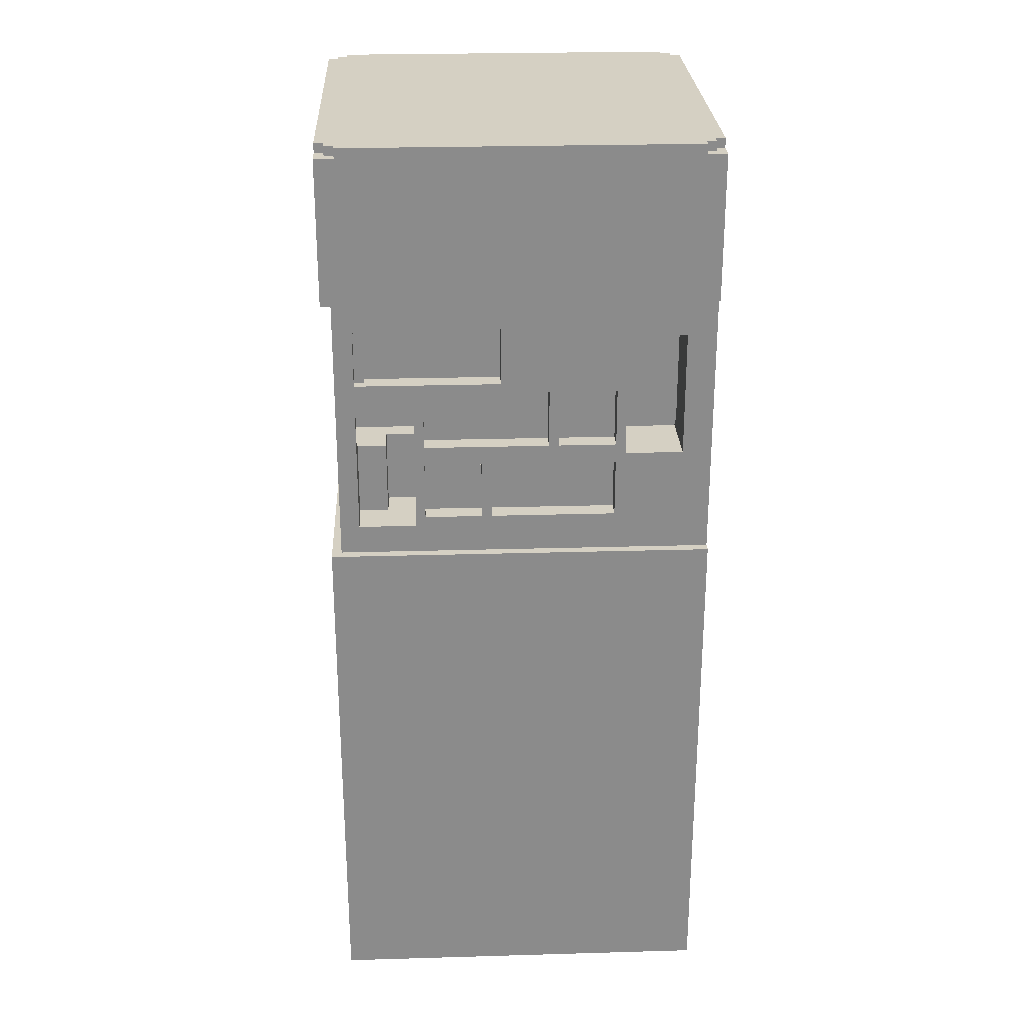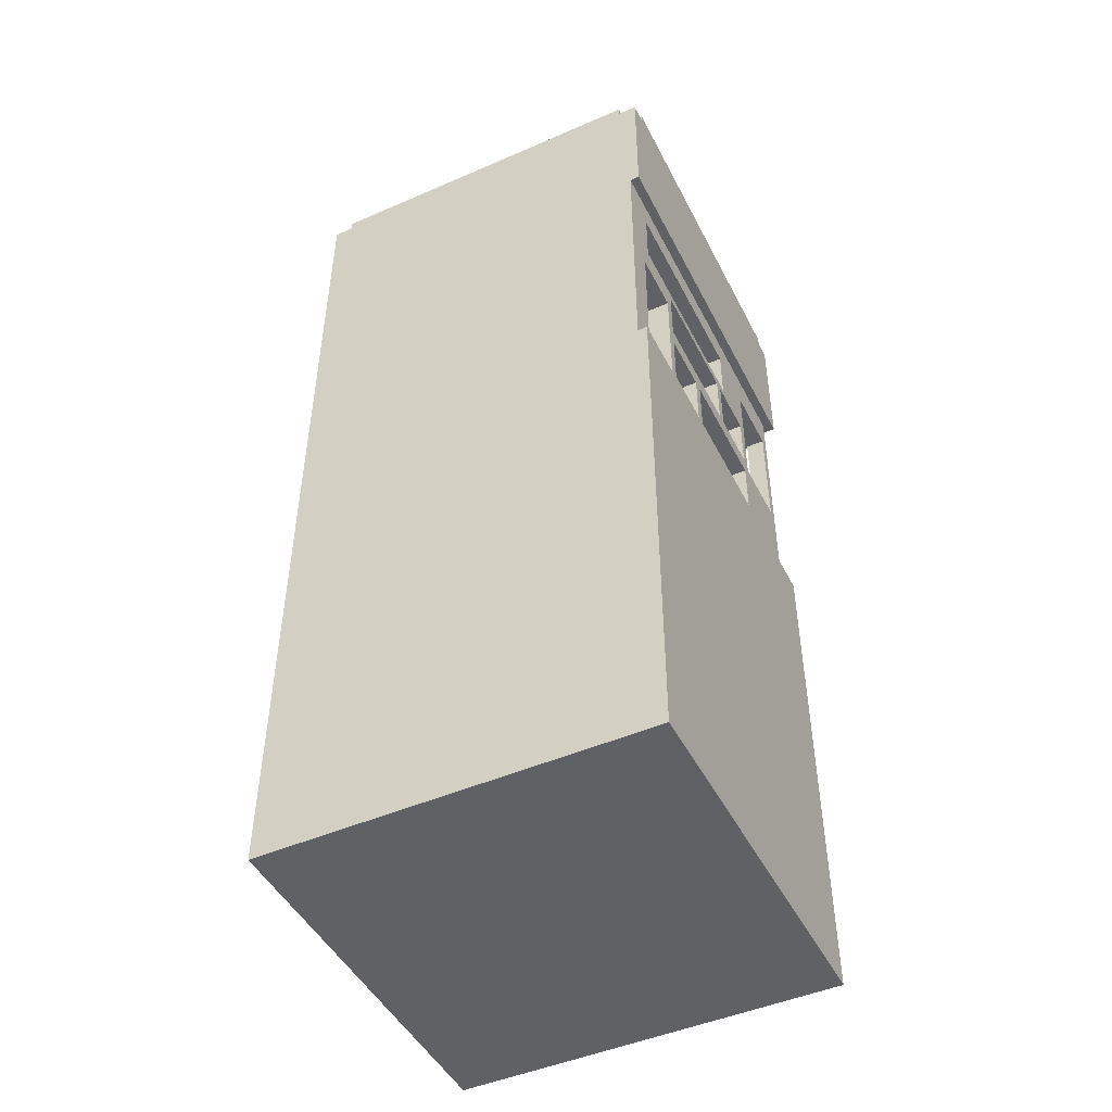
<metadata>
{"format":"obj","ext":"obj","renderer":"f3d","projection":"perspective","resolution":1024,"background":"white","views":[{"elev":26.3,"azim":-2.6,"up":"+Y"},{"elev":-47.4,"azim":-153.9,"up":"+Y"}]}
</metadata>
<code>
o
v -2 -5 2
v -2 -5 -2
v -2 0.4 2
v -2 0.4 -2
v -2 3.2 2
v -2 3.2 -2
v -2 4.7 2
v -2 4.7 1.8
v -2 4.7 -1.8
v -2 4.7 -2
v -2 4.8 1.8
v -2 4.8 -1.8
v -1.9 0.4 1.9
v -1.9 0.4 -2
v -1.9 0.7 -1.1
v -1.9 0.7 -1.7
v -1.9 0.8 1
v -1.9 0.8 -0.3
v -1.9 0.8 -0.4
v -1.9 0.8 -1
v -1.9 1.4 1
v -1.9 1.4 -0.3
v -1.9 1.4 -0.4
v -1.9 1.4 -1
v -1.9 1.5 1.8
v -1.9 1.5 1.1
v -1.9 1.6 1
v -1.9 1.6 0.4
v -1.9 1.6 0.3
v -1.9 1.6 -1
v -1.9 2 -1.1
v -1.9 2 -1.7
v -1.9 2.2 1
v -1.9 2.2 0.4
v -1.9 2.2 0.3
v -1.9 2.2 -1
v -1.9 2.3 0.5
v -1.9 2.3 -1.6
v -1.9 2.8 1.8
v -1.9 2.8 1.1
v -1.9 2.9 0.5
v -1.9 2.9 -1.6
v -1.9 3.2 1.9
v -1.9 3.2 -2
v -1.9 4.7 1.9
v -1.9 4.7 1.8
v -1.9 4.7 -1.8
v -1.9 4.7 -1.9
v -1.9 4.8 1.9
v -1.9 4.8 1.8
v -1.9 4.8 -1.8
v -1.9 4.8 -1.9
v -1.8 4.7 2
v -1.8 4.7 1.9
v -1.8 4.7 -1.9
v -1.8 4.7 -2
v -1.8 4.8 2
v -1.8 4.8 1.9
v -1.8 4.8 -1.9
v -1.8 4.8 -2
v -1.7 0.8 1
v -1.7 0.8 -0.3
v -1.7 0.8 -0.4
v -1.7 0.8 -1
v -1.7 1.4 1
v -1.7 1.4 -0.3
v -1.7 1.4 -0.4
v -1.7 1.4 -1
v -1.7 1.6 1
v -1.7 1.6 0.4
v -1.7 1.6 0.3
v -1.7 1.6 -1
v -1.7 2.2 1
v -1.7 2.2 0.4
v -1.7 2.2 0.3
v -1.7 2.2 -1
v -1.7 2.3 0.5
v -1.7 2.3 -1.6
v -1.7 2.9 0.5
v -1.7 2.9 -1.6
v -1.6 2 1.8
v -1.6 2 1.6
v -1.6 2.3 1.8
v -1.6 2.3 1.7
v -1.6 2.8 1.7
v -1.6 2.8 1.6
v -1.3 0.8 -1.1
v -1.3 0.8 -1.7
v -1.3 2 -1.1
v -1.3 2 -1.7
v -1.2 0.7 -1.1
v -1.2 0.7 -1.7
v -1.2 0.8 -1.1
v -1.2 0.8 -1.7
v -1.2 1.6 1.3
v -1.2 1.6 1.1
v -1.2 2 1.6
v -1.2 2 1.3
v -1.2 2.8 1.6
v -1.2 2.8 1.1
v -1.1 0.7 1.9
v -1.1 0.7 1.2
v -1.1 0.8 1.3
v -1.1 0.8 1.2
v -1.1 1.5 1.3
v -1.1 1.5 1.1
v -1.1 1.6 1.3
v -1.1 1.6 1.1
v -1.1 2 1.9
v -1.1 2 1.3
v -0.4 0.8 1.9
v -0.4 0.8 1.7
v -0.4 1.4 1.9
v -0.4 1.4 1.7
v -0.2 2.3 1.9
v -0.2 2.3 1.7
v -0.2 2.9 1.9
v -0.2 2.9 1.7
v 0.3 1.6 1.9
v 0.3 1.6 1.7
v 0.3 2.2 1.9
v 0.3 2.2 1.7
v 1 0.8 1.9
v 1 0.8 1.7
v 1 1.4 1.9
v 1 1.4 1.7
v 1 1.6 1.9
v 1 1.6 1.7
v 1 2.2 1.9
v 1 2.2 1.7
v 1.7 1.5 1.9
v 1.7 1.5 1.2
v 1.7 1.6 1.3
v 1.7 1.6 1.2
v 1.7 2.8 1.9
v 1.7 2.8 1.3
v -1.7 0.7 1.9
v -1.7 0.7 1.5
v -1.7 0.8 1.6
v -1.7 0.8 1.5
v -1.7 1.5 1.8
v -1.7 1.5 1.6
v -1.7 2 1.9
v -1.7 2 1.8
v -1.7 2.3 1.9
v -1.7 2.3 1.8
v -1.7 2.8 1.8
v -1.7 2.8 1.7
v -1.7 2.9 1.9
v -1.7 2.9 1.7
v -1.4 0.7 1.5
v -1.4 0.7 1.2
v -1.4 0.8 1.6
v -1.4 0.8 1.5
v -1.4 0.8 1.3
v -1.4 0.8 1.2
v -1.4 1.5 1.6
v -1.4 1.5 1.3
v -1 0.8 1.9
v -1 0.8 1.7
v -1 1.4 1.9
v -1 1.4 1.7
v -1 1.6 1.9
v -1 1.6 1.7
v -1 2.2 1.9
v -1 2.2 1.7
v -0.3 0.8 1.9
v -0.3 0.8 1.7
v -0.3 1.4 1.9
v -0.3 1.4 1.7
v 0.4 1.6 1.9
v 0.4 1.6 1.7
v 0.4 2.2 1.9
v 0.4 2.2 1.7
v 1.1 1.5 1.9
v 1.1 1.5 1.2
v 1.1 1.6 1.3
v 1.1 1.6 1.2
v 1.1 2.8 1.9
v 1.1 2.8 1.3
v 1.8 4.7 2
v 1.8 4.7 1.9
v 1.8 4.7 -1.9
v 1.8 4.7 -2
v 1.8 4.8 2
v 1.8 4.8 1.9
v 1.8 4.8 -1.9
v 1.8 4.8 -2
v 1.9 4.7 1.9
v 1.9 4.7 1.8
v 1.9 4.7 -1.8
v 1.9 4.7 -1.9
v 1.9 4.8 1.9
v 1.9 4.8 1.8
v 1.9 4.8 -1.8
v 1.9 4.8 -1.9
v 2 -5 2
v 2 -5 -2
v 2 0.4 2
v 2 0.4 1.9
v 2 3.2 2
v 2 3.2 1.9
v 2 4.7 2
v 2 4.7 1.8
v 2 4.7 -1.8
v 2 4.7 -2
v 2 4.8 1.8
v 2 4.8 -1.8
v -2 -5 2
v -2 0.4 2
v -2 3.2 2
v -2 4.7 2
v -1.8 4.7 2
v -1.8 4.8 2
v 1.8 4.7 2
v 1.8 4.8 2
v 2 -5 2
v 2 0.4 2
v 2 3.2 2
v 2 4.7 2
v -1.9 0.4 1.9
v -1.9 3.2 1.9
v -1.9 4.7 1.9
v -1.9 4.8 1.9
v -1.8 4.7 1.9
v -1.8 4.8 1.9
v -1.7 0.7 1.9
v -1.7 2 1.9
v -1.7 2.3 1.9
v -1.7 2.9 1.9
v -1.1 0.7 1.9
v -1.1 2 1.9
v -1 0.8 1.9
v -1 1.4 1.9
v -1 1.6 1.9
v -1 2.2 1.9
v -0.4 0.8 1.9
v -0.4 1.4 1.9
v -0.3 0.8 1.9
v -0.3 1.4 1.9
v -0.2 2.3 1.9
v -0.2 2.9 1.9
v 0.3 1.6 1.9
v 0.3 2.2 1.9
v 0.4 1.6 1.9
v 0.4 2.2 1.9
v 1 0.8 1.9
v 1 1.4 1.9
v 1 1.6 1.9
v 1 2.2 1.9
v 1.1 1.5 1.9
v 1.1 2.8 1.9
v 1.7 1.5 1.9
v 1.7 2.8 1.9
v 1.8 4.7 1.9
v 1.8 4.8 1.9
v 1.9 4.7 1.9
v 1.9 4.8 1.9
v 2 0.4 1.9
v 2 3.2 1.9
v -2 4.7 1.8
v -2 4.8 1.8
v -1.9 4.7 1.8
v -1.9 4.8 1.8
v 1.9 4.7 1.8
v 1.9 4.8 1.8
v 2 4.7 1.8
v 2 4.8 1.8
v -1.7 2.8 1.7
v -1.7 2.9 1.7
v -1.6 2.3 1.7
v -1.6 2.8 1.7
v -1 0.8 1.7
v -1 1.4 1.7
v -1 1.6 1.7
v -1 2.2 1.7
v -0.4 0.8 1.7
v -0.4 1.4 1.7
v -0.3 0.8 1.7
v -0.3 1.4 1.7
v -0.2 2.3 1.7
v -0.2 2.9 1.7
v 0.3 1.6 1.7
v 0.3 2.2 1.7
v 0.4 1.6 1.7
v 0.4 2.2 1.7
v 1 0.8 1.7
v 1 1.4 1.7
v 1 1.6 1.7
v 1 2.2 1.7
v -1.7 0.8 1.6
v -1.7 1.5 1.6
v -1.4 0.8 1.6
v -1.4 1.5 1.6
v -1.7 0.7 1.5
v -1.7 0.8 1.5
v -1.4 0.7 1.5
v -1.4 0.8 1.5
v -1.4 0.8 1.3
v -1.4 1.5 1.3
v -1.2 1.6 1.3
v -1.2 2 1.3
v -1.1 0.8 1.3
v -1.1 1.5 1.3
v -1.1 1.6 1.3
v -1.1 2 1.3
v 1.1 1.6 1.3
v 1.1 2.8 1.3
v 1.7 1.6 1.3
v 1.7 2.8 1.3
v -1.4 0.7 1.2
v -1.4 0.8 1.2
v -1.1 0.7 1.2
v -1.1 0.8 1.2
v 1.1 1.5 1.2
v 1.1 1.6 1.2
v 1.7 1.5 1.2
v 1.7 1.6 1.2
v -1.9 1.5 1.1
v -1.9 2.8 1.1
v -1.2 1.6 1.1
v -1.2 2.8 1.1
v -1.1 1.5 1.1
v -1.1 1.6 1.1
v -1.9 1.6 0.4
v -1.9 2.2 0.4
v -1.7 1.6 0.4
v -1.7 2.2 0.4
v -1.9 0.8 -0.3
v -1.9 1.4 -0.3
v -1.7 0.8 -0.3
v -1.7 1.4 -0.3
v -1.9 0.8 -1
v -1.9 1.4 -1
v -1.9 1.6 -1
v -1.9 2.2 -1
v -1.7 0.8 -1
v -1.7 1.4 -1
v -1.7 1.6 -1
v -1.7 2.2 -1
v -1.9 2.3 -1.6
v -1.9 2.9 -1.6
v -1.7 2.3 -1.6
v -1.7 2.9 -1.6
v -1.9 0.7 -1.7
v -1.9 2 -1.7
v -1.3 0.8 -1.7
v -1.3 2 -1.7
v -1.2 0.7 -1.7
v -1.2 0.8 -1.7
v -1.9 1.5 1.8
v -1.9 2.8 1.8
v -1.7 1.5 1.8
v -1.7 2 1.8
v -1.7 2.3 1.8
v -1.7 2.8 1.8
v -1.6 2 1.8
v -1.6 2.3 1.8
v -1.6 2 1.6
v -1.6 2.8 1.6
v -1.2 2 1.6
v -1.2 2.8 1.6
v -1.9 0.8 1
v -1.9 1.4 1
v -1.9 1.6 1
v -1.9 2.2 1
v -1.7 0.8 1
v -1.7 1.4 1
v -1.7 1.6 1
v -1.7 2.2 1
v -1.9 2.3 0.5
v -1.9 2.9 0.5
v -1.7 2.3 0.5
v -1.7 2.9 0.5
v -1.9 1.6 0.3
v -1.9 2.2 0.3
v -1.7 1.6 0.3
v -1.7 2.2 0.3
v -1.9 0.8 -0.4
v -1.9 1.4 -0.4
v -1.7 0.8 -0.4
v -1.7 1.4 -0.4
v -1.9 0.7 -1.1
v -1.9 2 -1.1
v -1.3 0.8 -1.1
v -1.3 2 -1.1
v -1.2 0.7 -1.1
v -1.2 0.8 -1.1
v -2 4.7 -1.8
v -2 4.8 -1.8
v -1.9 4.7 -1.8
v -1.9 4.8 -1.8
v 1.9 4.7 -1.8
v 1.9 4.8 -1.8
v 2 4.7 -1.8
v 2 4.8 -1.8
v -1.9 4.7 -1.9
v -1.9 4.8 -1.9
v -1.8 4.7 -1.9
v -1.8 4.8 -1.9
v 1.8 4.7 -1.9
v 1.8 4.8 -1.9
v 1.9 4.7 -1.9
v 1.9 4.8 -1.9
v -2 -5 -2
v -2 0.4 -2
v -2 3.2 -2
v -2 4.7 -2
v -1.9 0.4 -2
v -1.9 3.2 -2
v -1.8 4.7 -2
v -1.8 4.8 -2
v 1.8 4.7 -2
v 1.8 4.8 -2
v 2 -5 -2
v 2 4.7 -2
v -2 -5 2
v 2 -5 2
v -2 -5 -2
v 2 -5 -2
v -1.7 0.8 1.6
v -1.4 0.8 1.6
v -1.7 0.8 1.5
v -1.4 0.8 1.5
v -1.4 0.8 1.3
v -1.1 0.8 1.3
v -1.4 0.8 1.2
v -1.1 0.8 1.2
v -1.3 0.8 -1.1
v -1.2 0.8 -1.1
v -1.3 0.8 -1.7
v -1.2 0.8 -1.7
v -1 1.4 1.9
v -0.4 1.4 1.9
v -0.3 1.4 1.9
v 1 1.4 1.9
v -1 1.4 1.7
v -0.4 1.4 1.7
v -0.3 1.4 1.7
v 1 1.4 1.7
v -1.9 1.4 1
v -1.7 1.4 1
v -1.9 1.4 -0.3
v -1.7 1.4 -0.3
v -1.9 1.4 -0.4
v -1.7 1.4 -0.4
v -1.9 1.4 -1
v -1.7 1.4 -1
v -1.2 1.6 1.3
v -1.1 1.6 1.3
v 1.1 1.6 1.3
v 1.7 1.6 1.3
v 1.1 1.6 1.2
v 1.7 1.6 1.2
v -1.2 1.6 1.1
v -1.1 1.6 1.1
v -1.7 2 1.9
v -1.1 2 1.9
v -1.7 2 1.8
v -1.6 2 1.8
v -1.6 2 1.6
v -1.2 2 1.6
v -1.2 2 1.3
v -1.1 2 1.3
v -1.9 2 -1.1
v -1.3 2 -1.1
v -1.9 2 -1.7
v -1.3 2 -1.7
v -1 2.2 1.9
v 0.3 2.2 1.9
v 0.4 2.2 1.9
v 1 2.2 1.9
v -1 2.2 1.7
v 0.3 2.2 1.7
v 0.4 2.2 1.7
v 1 2.2 1.7
v -1.9 2.2 1
v -1.7 2.2 1
v -1.9 2.2 0.4
v -1.7 2.2 0.4
v -1.9 2.2 0.3
v -1.7 2.2 0.3
v -1.9 2.2 -1
v -1.7 2.2 -1
v 1.1 2.8 1.9
v 1.7 2.8 1.9
v -1.9 2.8 1.8
v -1.7 2.8 1.8
v -1.7 2.8 1.7
v -1.6 2.8 1.7
v -1.6 2.8 1.6
v -1.2 2.8 1.6
v 1.1 2.8 1.3
v 1.7 2.8 1.3
v -1.9 2.8 1.1
v -1.2 2.8 1.1
v -1.7 2.9 1.9
v -0.2 2.9 1.9
v -1.7 2.9 1.7
v -0.2 2.9 1.7
v -1.9 2.9 0.5
v -1.7 2.9 0.5
v -1.9 2.9 -1.6
v -1.7 2.9 -1.6
v -2 3.2 2
v 2 3.2 2
v -1.9 3.2 1.9
v 2 3.2 1.9
v -2 3.2 -2
v -1.9 3.2 -2
v -2 0.4 2
v 2 0.4 2
v -1.9 0.4 1.9
v 2 0.4 1.9
v -2 0.4 -2
v -1.9 0.4 -2
v -1.7 0.7 1.9
v -1.1 0.7 1.9
v -1.7 0.7 1.5
v -1.4 0.7 1.5
v -1.4 0.7 1.2
v -1.1 0.7 1.2
v -1.9 0.7 -1.1
v -1.2 0.7 -1.1
v -1.9 0.7 -1.7
v -1.2 0.7 -1.7
v -1 0.8 1.9
v -0.4 0.8 1.9
v -0.3 0.8 1.9
v 1 0.8 1.9
v -1 0.8 1.7
v -0.4 0.8 1.7
v -0.3 0.8 1.7
v 1 0.8 1.7
v -1.9 0.8 1
v -1.7 0.8 1
v -1.9 0.8 -0.3
v -1.7 0.8 -0.3
v -1.9 0.8 -0.4
v -1.7 0.8 -0.4
v -1.9 0.8 -1
v -1.7 0.8 -1
v 1.1 1.5 1.9
v 1.7 1.5 1.9
v -1.9 1.5 1.8
v -1.7 1.5 1.8
v -1.7 1.5 1.6
v -1.4 1.5 1.6
v -1.4 1.5 1.3
v -1.1 1.5 1.3
v 1.1 1.5 1.2
v 1.7 1.5 1.2
v -1.9 1.5 1.1
v -1.1 1.5 1.1
v -1 1.6 1.9
v 0.3 1.6 1.9
v 0.4 1.6 1.9
v 1 1.6 1.9
v -1 1.6 1.7
v 0.3 1.6 1.7
v 0.4 1.6 1.7
v 1 1.6 1.7
v -1.9 1.6 1
v -1.7 1.6 1
v -1.9 1.6 0.4
v -1.7 1.6 0.4
v -1.9 1.6 0.3
v -1.7 1.6 0.3
v -1.9 1.6 -1
v -1.7 1.6 -1
v -1.7 2.3 1.9
v -0.2 2.3 1.9
v -1.7 2.3 1.8
v -1.6 2.3 1.8
v -1.6 2.3 1.7
v -0.2 2.3 1.7
v -1.9 2.3 0.5
v -1.7 2.3 0.5
v -1.9 2.3 -1.6
v -1.7 2.3 -1.6
v -2 4.7 2
v -1.8 4.7 2
v 1.8 4.7 2
v 2 4.7 2
v -1.9 4.7 1.9
v -1.8 4.7 1.9
v 1.8 4.7 1.9
v 1.9 4.7 1.9
v -2 4.7 1.8
v -1.9 4.7 1.8
v 1.9 4.7 1.8
v 2 4.7 1.8
v -2 4.7 -1.8
v -1.9 4.7 -1.8
v 1.9 4.7 -1.8
v 2 4.7 -1.8
v -1.9 4.7 -1.9
v -1.8 4.7 -1.9
v 1.8 4.7 -1.9
v 1.9 4.7 -1.9
v -2 4.7 -2
v -1.8 4.7 -2
v 1.8 4.7 -2
v 2 4.7 -2
v -1.8 4.8 2
v 1.8 4.8 2
v -1.9 4.8 1.9
v -1.8 4.8 1.9
v 1.8 4.8 1.9
v 1.9 4.8 1.9
v -2 4.8 1.8
v -1.9 4.8 1.8
v 1.9 4.8 1.8
v 2 4.8 1.8
v -2 4.8 -1.8
v -1.9 4.8 -1.8
v 1.9 4.8 -1.8
v 2 4.8 -1.8
v -1.9 4.8 -1.9
v -1.8 4.8 -1.9
v 1.8 4.8 -1.9
v 1.9 4.8 -1.9
v -1.8 4.8 -2
v 1.8 4.8 -2
f 3 2 1
f 4 2 3
f 7 6 5
f 8 6 7
f 9 6 8
f 10 6 9
f 11 9 8
f 12 9 11
f 15 14 13
f 16 14 15
f 17 15 13
f 18 15 17
f 19 15 18
f 20 15 19
f 21 17 13
f 22 19 18
f 23 19 22
f 24 15 20
f 25 23 22
f 25 24 23
f 25 21 13
f 25 22 21
f 26 24 25
f 27 24 26
f 28 24 27
f 29 24 28
f 30 15 24
f 30 24 29
f 31 15 30
f 32 14 16
f 33 27 26
f 34 29 28
f 35 29 34
f 36 31 30
f 36 32 31
f 37 35 34
f 37 36 35
f 37 34 33
f 38 32 36
f 38 36 37
f 39 25 13
f 40 37 33
f 40 33 26
f 41 37 40
f 41 40 39
f 42 32 38
f 43 39 13
f 43 42 41
f 43 41 39
f 44 32 42
f 44 42 43
f 44 14 32
f 49 46 45
f 50 46 49
f 51 48 47
f 52 48 51
f 57 54 53
f 58 54 57
f 59 56 55
f 60 56 59
f 65 62 61
f 66 62 65
f 67 64 63
f 68 64 67
f 73 70 69
f 74 70 73
f 75 72 71
f 76 72 75
f 79 78 77
f 80 78 79
f 83 82 81
f 84 82 83
f 85 82 84
f 86 82 85
f 89 88 87
f 90 88 89
f 93 92 91
f 94 92 93
f 98 96 95
f 99 98 97
f 100 96 98
f 100 98 99
f 103 102 101
f 104 102 103
f 105 103 101
f 107 105 101
f 107 106 105
f 108 106 107
f 109 107 101
f 110 107 109
f 113 112 111
f 114 112 113
f 117 116 115
f 118 116 117
f 121 120 119
f 122 120 121
f 125 124 123
f 126 124 125
f 129 128 127
f 130 128 129
f 133 132 131
f 134 132 133
f 135 133 131
f 136 133 135
f 137 138 139
f 139 138 140
f 137 139 141
f 141 139 142
f 137 141 143
f 143 141 144
f 145 146 147
f 145 147 149
f 147 148 149
f 149 148 150
f 151 152 154
f 154 152 155
f 155 152 156
f 153 154 157
f 154 155 157
f 157 155 158
f 159 160 161
f 161 160 162
f 163 164 165
f 165 164 166
f 167 168 169
f 169 168 170
f 171 172 173
f 173 172 174
f 175 176 177
f 177 176 178
f 175 177 179
f 179 177 180
f 181 182 185
f 185 182 186
f 183 184 187
f 187 184 188
f 189 190 193
f 193 190 194
f 191 192 195
f 195 192 196
f 197 198 199
f 199 198 200
f 200 198 202
f 201 202 203
f 202 198 204
f 203 202 204
f 204 198 205
f 205 198 206
f 204 205 207
f 207 205 208
f 213 212 211
f 215 213 211
f 215 214 213
f 216 214 215
f 217 210 209
f 218 210 217
f 219 215 211
f 220 215 219
f 225 224 223
f 226 224 225
f 227 222 221
f 228 222 227
f 229 222 228
f 230 222 229
f 231 227 221
f 232 229 228
f 233 232 231
f 234 232 233
f 235 232 234
f 236 229 232
f 236 232 235
f 237 233 231
f 238 235 234
f 239 237 231
f 239 238 237
f 240 235 238
f 240 238 239
f 241 229 236
f 242 222 230
f 243 235 240
f 244 241 236
f 244 242 241
f 245 243 240
f 245 244 243
f 246 242 244
f 246 244 245
f 247 239 231
f 248 245 240
f 249 245 248
f 250 242 246
f 251 249 248
f 251 250 249
f 251 248 247
f 252 242 250
f 252 250 251
f 253 251 247
f 254 242 252
f 257 256 255
f 258 256 257
f 259 247 231
f 259 231 221
f 259 253 247
f 259 254 253
f 260 242 254
f 260 254 259
f 260 222 242
f 263 262 261
f 264 262 263
f 267 266 265
f 268 266 267
f 272 270 269
f 277 274 273
f 278 274 277
f 281 272 271
f 282 270 272
f 282 272 281
f 283 276 275
f 284 276 283
f 287 280 279
f 288 280 287
f 289 286 285
f 290 286 289
f 293 292 291
f 294 292 293
f 297 296 295
f 298 296 297
f 303 300 299
f 304 300 303
f 305 302 301
f 306 302 305
f 309 308 307
f 310 308 309
f 313 312 311
f 314 312 313
f 317 316 315
f 318 316 317
f 321 320 319
f 322 320 321
f 323 321 319
f 324 321 323
f 327 326 325
f 328 326 327
f 331 330 329
f 332 330 331
f 337 334 333
f 338 334 337
f 339 336 335
f 340 336 339
f 343 342 341
f 344 342 343
f 347 346 345
f 348 346 347
f 349 347 345
f 350 347 349
f 351 352 353
f 353 352 354
f 354 352 355
f 355 352 356
f 354 355 357
f 357 355 358
f 359 360 361
f 361 360 362
f 363 364 367
f 367 364 368
f 365 366 369
f 369 366 370
f 371 372 373
f 373 372 374
f 375 376 377
f 377 376 378
f 379 380 381
f 381 380 382
f 383 384 385
f 385 384 386
f 383 385 387
f 387 385 388
f 389 390 391
f 391 390 392
f 393 394 395
f 395 394 396
f 397 398 399
f 399 398 400
f 401 402 403
f 403 402 404
f 405 406 409
f 407 408 410
f 410 408 411
f 409 410 411
f 409 411 413
f 411 412 413
f 413 412 414
f 405 409 415
f 409 413 415
f 415 413 416
f 419 418 417
f 420 418 419
f 423 422 421
f 424 422 423
f 427 426 425
f 428 426 427
f 431 430 429
f 432 430 431
f 437 434 433
f 438 434 437
f 439 436 435
f 440 436 439
f 443 442 441
f 444 442 443
f 447 446 445
f 448 446 447
f 453 452 451
f 454 452 453
f 455 450 449
f 456 450 455
f 459 458 457
f 460 458 459
f 461 458 460
f 462 458 461
f 463 458 462
f 464 458 463
f 467 466 465
f 468 466 467
f 473 470 469
f 474 470 473
f 475 472 471
f 476 472 475
f 479 478 477
f 480 478 479
f 483 482 481
f 484 482 483
f 489 488 487
f 491 490 489
f 493 486 485
f 494 486 493
f 495 492 491
f 495 489 487
f 495 491 489
f 496 492 495
f 499 498 497
f 500 498 499
f 503 502 501
f 504 502 503
f 507 506 505
f 508 506 507
f 509 507 505
f 510 507 509
f 511 512 513
f 513 512 514
f 511 513 515
f 515 513 516
f 517 518 519
f 519 518 520
f 520 518 521
f 521 518 522
f 523 524 525
f 525 524 526
f 527 528 531
f 531 528 532
f 529 530 533
f 533 530 534
f 535 536 537
f 537 536 538
f 539 540 541
f 541 540 542
f 545 546 547
f 547 548 549
f 543 544 551
f 551 544 552
f 549 550 553
f 545 547 553
f 547 549 553
f 553 550 554
f 555 556 559
f 559 556 560
f 557 558 561
f 561 558 562
f 563 564 565
f 565 564 566
f 567 568 569
f 569 568 570
f 571 572 573
f 573 572 574
f 574 572 575
f 575 572 576
f 577 578 579
f 579 578 580
f 581 582 585
f 585 582 586
f 583 584 587
f 587 584 588
f 581 585 589
f 589 585 590
f 588 584 591
f 591 584 592
f 593 594 597
f 595 596 600
f 597 598 601
f 593 597 601
f 601 598 602
f 599 600 603
f 600 596 604
f 603 600 604
f 605 606 608
f 608 606 609
f 607 608 612
f 609 610 612
f 608 609 612
f 612 610 613
f 611 612 615
f 613 614 615
f 612 613 615
f 615 614 616
f 616 614 617
f 617 614 618
f 616 617 619
f 619 617 620
f 620 617 621
f 621 617 622
f 620 621 623
f 623 621 624

</code>
